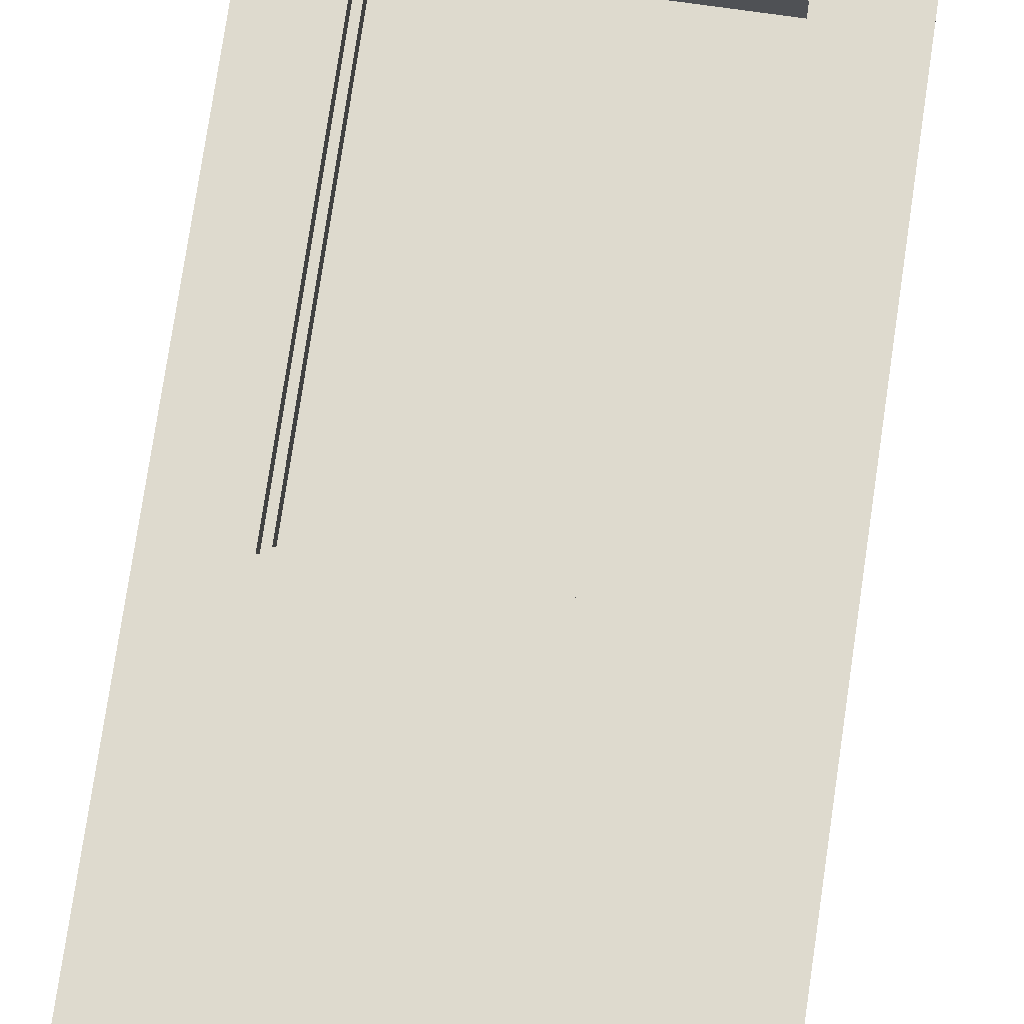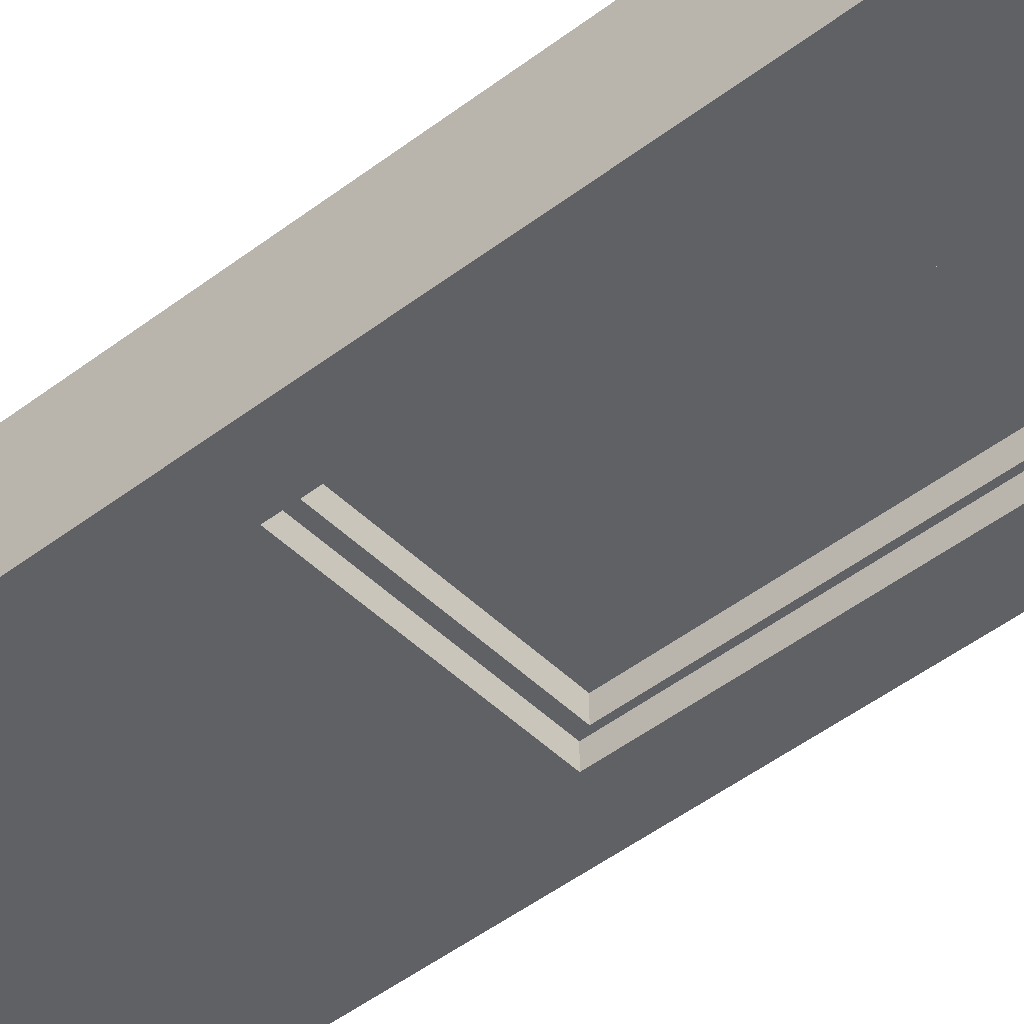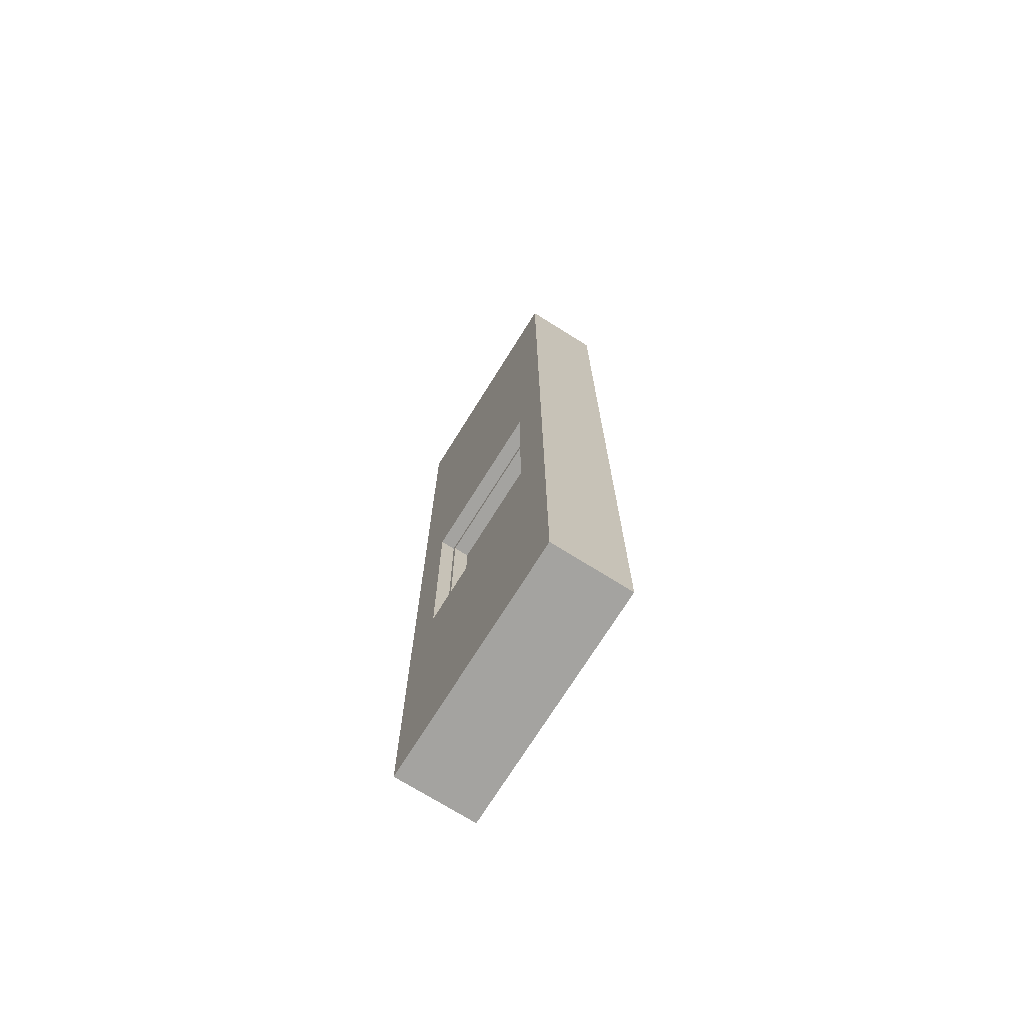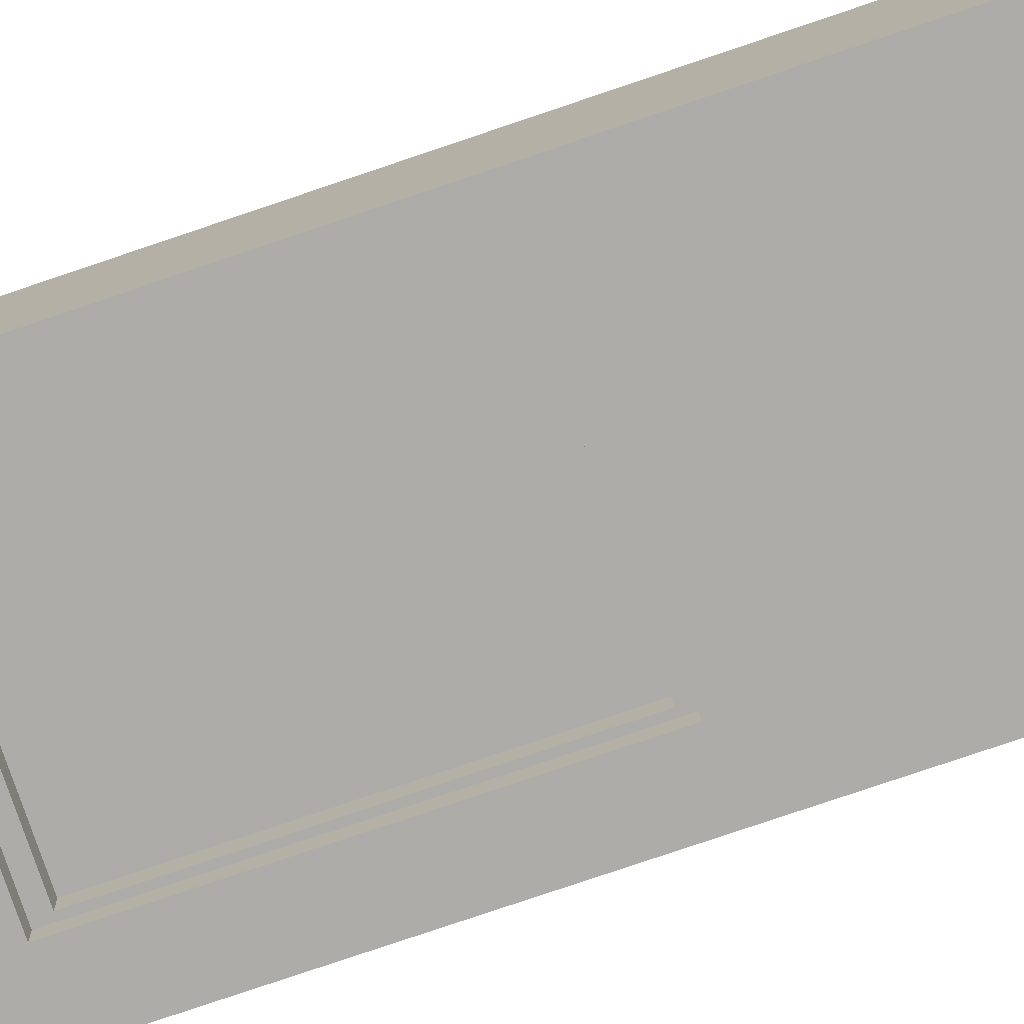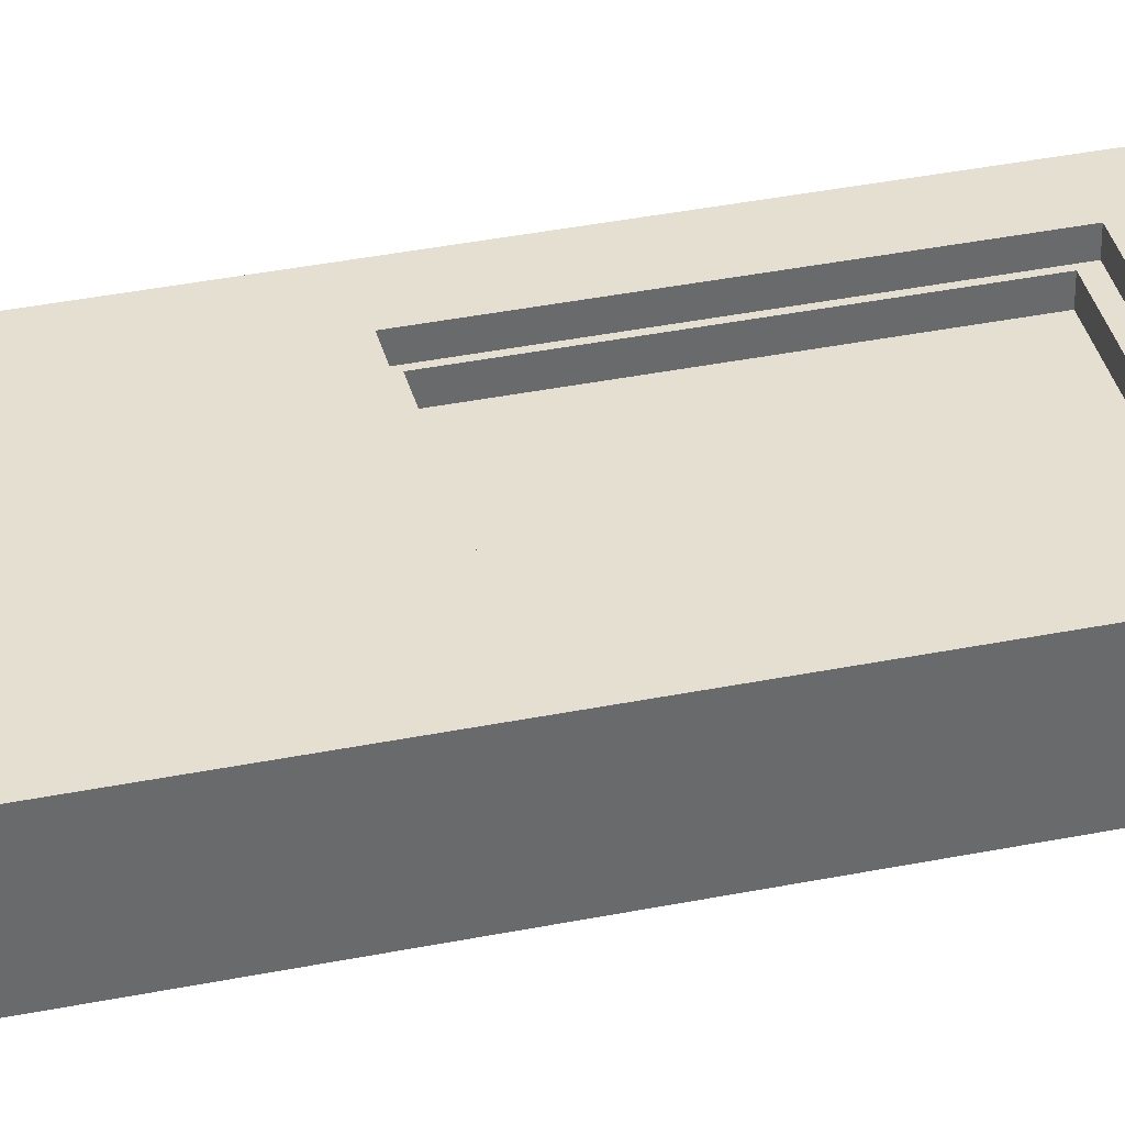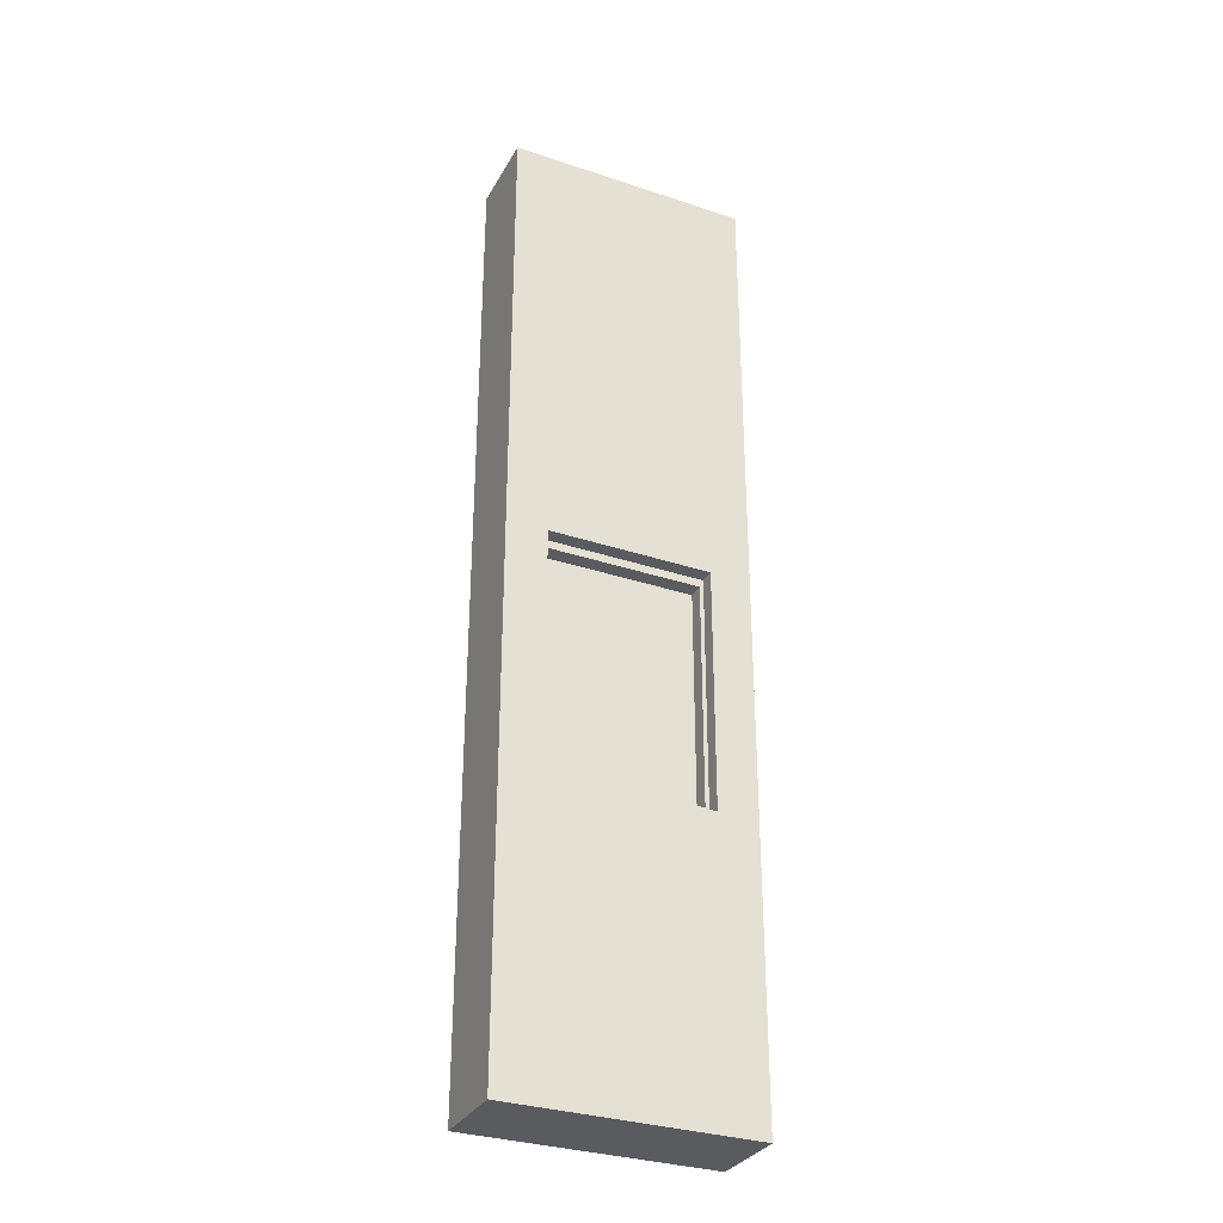
<metadata>
{"format":"obj","ext":"obj","renderer":"f3d","projection":"perspective","resolution":1024,"background":"white","views":[{"elev":71.2,"azim":-171.8,"up":"+Z"},{"elev":-45.7,"azim":-48.3,"up":"+Z"},{"elev":-72.9,"azim":-122.0,"up":"+Y"},{"elev":-77.0,"azim":108.8,"up":"+Z"},{"elev":37.4,"azim":-104.5,"up":"+Z"},{"elev":-32.0,"azim":154.9,"up":"+Y"}]}
</metadata>
<code>
g default
v -1.5 0 0.5
v -1 0 0.5
v -0.3 0 0.5
v 0.3 0 0.5
v 1 0 0.5
v 1.5 0 0.5
v -1.5 1.714 0.5
v -1 1.714 0.5
v -0.3 1.714 0.5
v 0.3 1.714 0.5
v 1 1.714 0.5
v 1.5 1.714 0.5
v -1.5 3.5 0.5
v -1 3.5 0.5
v -0.3 3.5 0.5
v 0.3 3.5 0.5
v 1 3.5 0.5
v 1.5 3.5 0.5
v -1.5 5.143 0.5
v -1 5.143 0.5
v 1 5.143 0.5
v 1.5 5.143 0.5
v -1.5 6.5 0.5
v -1 6.5 0.5
v -0.3 6.5 0.5
v 0.3 6.5 0.5
v 1 6.5 0.5
v 1.5 6.5 0.5
v -1.5 8.571 0.5
v -1 8.571 0.5
v -0.3 8.571 0.5
v 0.3 8.571 0.5
v 1 8.571 0.5
v 1.5 8.571 0.5
v -1.5 10.29 0.5
v -1 10.29 0.5
v -0.3 10.29 0.5
v 0.3 10.29 0.5
v 1 10.29 0.5
v 1.5 10.29 0.5
v -1.5 12 0.5
v -1 12 0.5
v -0.3 12 0.5
v 0.3 12 0.5
v 1 12 0.5
v 1.5 12 0.5
v -1.5 12 -0.5
v -1 12 -0.5
v -0.3 12 -0.5
v 0.3 12 -0.5
v 1 12 -0.5
v 1.5 12 -0.5
v -1.5 10.29 -0.5
v -1 10.29 -0.5
v -0.3 10.29 -0.5
v 0.3 10.29 -0.5
v 1 10.29 -0.5
v 1.5 10.29 -0.5
v -1.5 8.571 -0.5
v -1 8.571 -0.5
v -0.3 8.571 -0.5
v 0.3 8.571 -0.5
v 1 8.571 -0.5
v 1.5 8.571 -0.5
v -1.5 6.5 -0.5
v -1 6.5 -0.5
v -0.3 6.5 -0.5
v 0.3 6.5 -0.5
v 1 6.5 -0.5
v 1.5 6.5 -0.5
v -1.5 5.143 -0.5
v -1 5.143 -0.5
v 1 5.143 -0.5
v 1.5 5.143 -0.5
v -1.5 3.5 -0.5
v -1 3.5 -0.5
v -0.3 3.5 -0.5
v 0.3 3.5 -0.5
v 1 3.5 -0.5
v 1.5 3.5 -0.5
v -1.5 1.714 -0.5
v -1 1.714 -0.5
v -0.3 1.714 -0.5
v 0.3 1.714 -0.5
v 1 1.714 -0.5
v 1.5 1.714 -0.5
v -1.5 0 -0.5
v -1 0 -0.5
v -0.3 0 -0.5
v 0.3 0 -0.5
v 1 0 -0.5
v 1.5 0 -0.5
g EndWallModRepaired01
f 1 2 8 7
f 2 3 9 8
f 3 4 10 9
f 4 5 11 10
f 5 6 12 11
f 7 8 14 13
f 8 9 15 14
f 9 10 16 15
f 10 11 17 16
f 11 12 18 17
f 13 14 20 19
f 17 18 22 21
f 19 20 24 23
f 21 22 28 27
f 23 24 30 29
f 24 25 31 30
f 25 26 32 31
f 26 27 33 32
f 27 28 34 33
f 29 30 36 35
f 30 31 37 36
f 31 32 38 37
f 32 33 39 38
f 33 34 40 39
f 35 36 42 41
f 36 37 43 42
f 37 38 44 43
f 38 39 45 44
f 39 40 46 45
f 41 42 48 47
f 42 43 49 48
f 43 44 50 49
f 44 45 51 50
f 45 46 52 51
f 47 48 54 53
f 48 49 55 54
f 49 50 56 55
f 50 51 57 56
f 51 52 58 57
f 53 54 60 59
f 54 55 61 60
f 55 56 62 61
f 56 57 63 62
f 57 58 64 63
f 59 60 66 65
f 60 61 67 66
f 61 62 68 67
f 62 63 69 68
f 63 64 70 69
f 65 66 72 71
f 69 70 74 73
f 71 72 76 75
f 73 74 80 79
f 75 76 82 81
f 76 77 83 82
f 77 78 84 83
f 78 79 85 84
f 79 80 86 85
f 81 82 88 87
f 82 83 89 88
f 83 84 90 89
f 84 85 91 90
f 85 86 92 91
f 87 88 2 1
f 88 89 3 2
f 89 90 4 3
f 90 91 5 4
f 91 92 6 5
f 6 92 86 12
f 12 86 80 18
f 18 80 74 22
f 22 74 70 28
f 28 70 64 34
f 34 64 58 40
f 40 58 52 46
f 87 1 7 81
f 81 7 13 75
f 75 13 19 71
f 71 19 23 65
f 65 23 29 59
f 59 29 35 53
f 53 35 41 47
f 15 16 78 77
f 16 17 79 78
f 17 21 73 79
f 21 27 69 73
f 27 26 68 69
f 26 25 67 68
f 25 24 66 67
f 24 20 72 66
f 20 14 76 72
f 14 15 77 76
g default
v -1 3.5 0.125
v -0.3 3.5 0.125
v 0.3 3.5 0.125
v 1 3.5 0.125
v -1 5.143 0.125
v -0.3 5.143 0.125
v 0.3 5.143 0.125
v 1 5.143 0.125
v -1 6.5 0.125
v -0.3 6.5 0.125
v 0.3 6.5 0.125
v 1 6.5 0.125
v -1 6.5 -0.125
v -0.3 6.5 -0.125
v 0.3 6.5 -0.125
v 1 6.5 -0.125
v -1 5.143 -0.125
v -0.3 5.143 -0.125
v 0.3 5.143 -0.125
v 1 5.143 -0.125
v -1 3.5 -0.125
v -0.3 3.5 -0.125
v 0.3 3.5 -0.125
v 1 3.5 -0.125
v -0.3 3.617 0.125
v -1 3.617 0.125
v -1 3.617 -0.125
v -0.3 3.617 -0.125
v 0.3 3.617 -0.125
v 1 3.617 -0.125
v 1 3.617 0.125
v 0.3 3.617 0.125
v -0.3 6.4 0.125
v -1 6.4 0.125
v -1 6.4 -0.125
v -0.3 6.4 -0.125
v 0.3 6.4 -0.125
v 1 6.4 -0.125
v 1 6.4 0.125
v 0.3 6.4 0.125
v -0.952 5.143 0.125
v -0.952 6.4 0.125
v -0.952 6.5 0.125
v -0.952 6.5 -0.125
v -0.952 6.4 -0.125
v -0.952 5.143 -0.125
v -0.952 3.617 -0.125
v -0.952 3.5 -0.125
v -0.952 3.5 0.125
v -0.952 3.617 0.125
v 0.9534 5.143 0.125
v 0.9534 6.4 0.125
v 0.9534 6.5 0.125
v 0.9534 6.5 -0.125
v 0.9534 6.4 -0.125
v 0.9534 5.143 -0.125
v 0.9534 3.617 -0.125
v 0.9534 3.5 -0.125
v 0.9534 3.5 0.125
v 0.9534 3.617 0.125
v -1 3.5 0.3174
v -0.952 3.5 0.3174
v -0.952 3.617 0.3174
v -1 3.617 0.3174
v -0.3 3.5 0.3174
v 0.3 3.5 0.3174
v 0.3 3.617 0.3174
v -0.3 3.617 0.3174
v 0.9534 3.5 0.3174
v 0.9534 3.617 0.3174
v -1 5.143 0.3174
v -0.952 5.143 0.3174
v -0.952 6.4 0.3174
v -1 6.4 0.3174
v -0.952 6.5 0.3174
v -1 6.5 0.3174
v 0.9534 6.4 0.3174
v 0.3 6.4 0.3174
v 0.9534 6.5 0.3174
v 0.3 6.5 0.3174
v -0.3 6.4 0.3174
v -0.3 6.5 0.3174
v 0.9534 5.143 0.3174
v 1 5.143 0.3174
v 1 6.4 0.3174
v 1 6.5 0.3174
v 1 3.5 0.3174
v 1 3.617 0.3174
v -1 6.4 -0.3174
v -0.952 6.4 -0.3174
v -0.952 5.143 -0.3174
v -1 5.143 -0.3174
v -1 3.617 -0.3174
v -0.952 3.617 -0.3174
v -0.952 3.5 -0.3174
v -1 3.5 -0.3174
v -0.3 3.617 -0.3174
v 0.3 3.617 -0.3174
v 0.3 3.5 -0.3174
v -0.3 3.5 -0.3174
v 0.9534 3.617 -0.3174
v 0.9534 3.5 -0.3174
v -1 6.5 -0.3174
v -0.952 6.5 -0.3174
v -0.3 6.5 -0.3174
v 0.3 6.5 -0.3174
v 0.3 6.4 -0.3174
v -0.3 6.4 -0.3174
v 0.9534 6.5 -0.3174
v 0.9534 6.4 -0.3174
v 1 6.5 -0.3174
v 1 6.4 -0.3174
v 0.9534 5.143 -0.3174
v 1 5.143 -0.3174
v 1 3.617 -0.3174
v 1 3.5 -0.3174
g Window01
f 153 154 155 156
f 157 158 159 160
f 158 161 162 159
f 163 164 165 166
f 98 99 132 125
f 99 143 144 132
f 101 135 136 105
f 102 103 107 106
f 103 145 146 107
f 181 182 183 184
f 128 129 111 110
f 129 147 148 111
f 185 186 187 188
f 189 190 191 192
f 190 193 194 191
f 113 140 141 93
f 114 115 95 94
f 115 150 151 95
f 96 116 122 123
f 100 112 130 131
f 113 93 118 119
f 109 97 126 127
f 156 155 164 163
f 119 118 97 109
f 184 183 186 185
f 110 111 121 120
f 111 148 149 121
f 123 122 112 100
f 124 152 143 99
f 117 124 99 98
f 166 165 167 168
f 127 126 101 105
f 195 196 182 181
f 197 198 199 200
f 198 201 202 199
f 131 130 108 104
f 170 169 171 172
f 173 170 172 174
f 133 98 125 134
f 167 165 173 174
f 136 135 102 106
f 182 196 197 200
f 138 137 128 110
f 139 138 110 120
f 187 186 189 192
f 141 140 114 94
f 155 154 157 160
f 133 142 117 98
f 175 176 177 169
f 171 169 177 178
f 146 145 104 108
f 202 201 203 204
f 205 202 204 206
f 193 205 206 207
f 194 193 207 208
f 151 150 116 96
f 162 161 179 180
f 175 162 180 176
f 93 141 154 153
f 118 93 153 156
f 94 95 158 157
f 124 117 160 159
f 95 151 161 158
f 152 124 159 162
f 133 134 165 164
f 126 97 163 166
f 142 133 164 155
f 97 118 156 163
f 135 101 168 167
f 101 126 166 168
f 132 144 169 170
f 145 103 172 171
f 125 132 170 173
f 103 102 174 172
f 134 125 173 165
f 102 135 167 174
f 141 94 157 154
f 117 142 155 160
f 100 131 177 176
f 144 143 175 169
f 131 104 178 177
f 104 145 171 178
f 151 96 179 161
f 96 123 180 179
f 143 152 162 175
f 123 100 176 180
f 137 138 183 182
f 109 127 181 184
f 140 113 188 187
f 113 119 185 188
f 120 121 190 189
f 115 114 192 191
f 121 149 193 190
f 150 115 191 194
f 138 139 186 183
f 119 109 184 185
f 105 136 196 195
f 127 105 195 181
f 106 107 198 197
f 129 128 200 199
f 107 146 201 198
f 147 129 199 202
f 136 106 197 196
f 128 137 182 200
f 139 120 189 186
f 114 140 187 192
f 146 108 203 201
f 108 130 204 203
f 148 147 202 205
f 130 112 206 204
f 149 148 205 193
f 112 122 207 206
f 122 116 208 207
f 116 150 194 208

</code>
